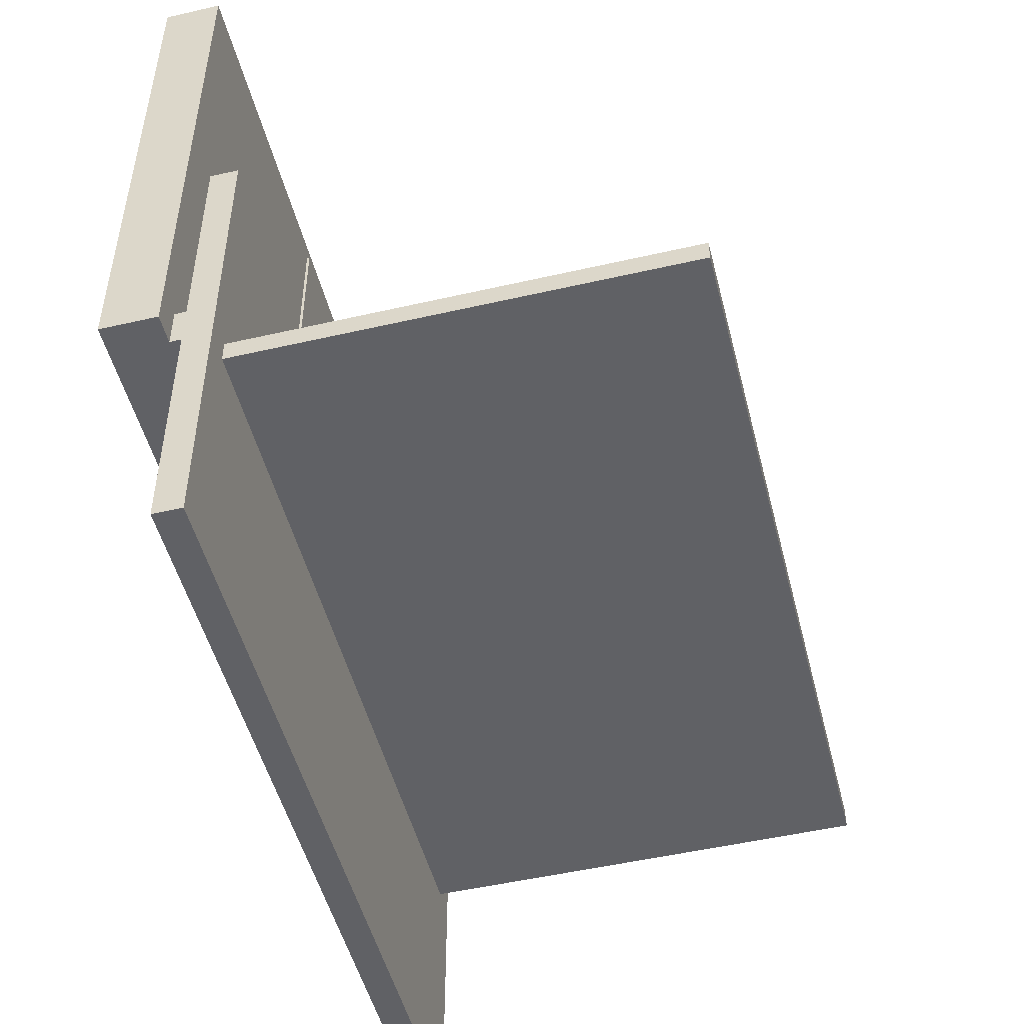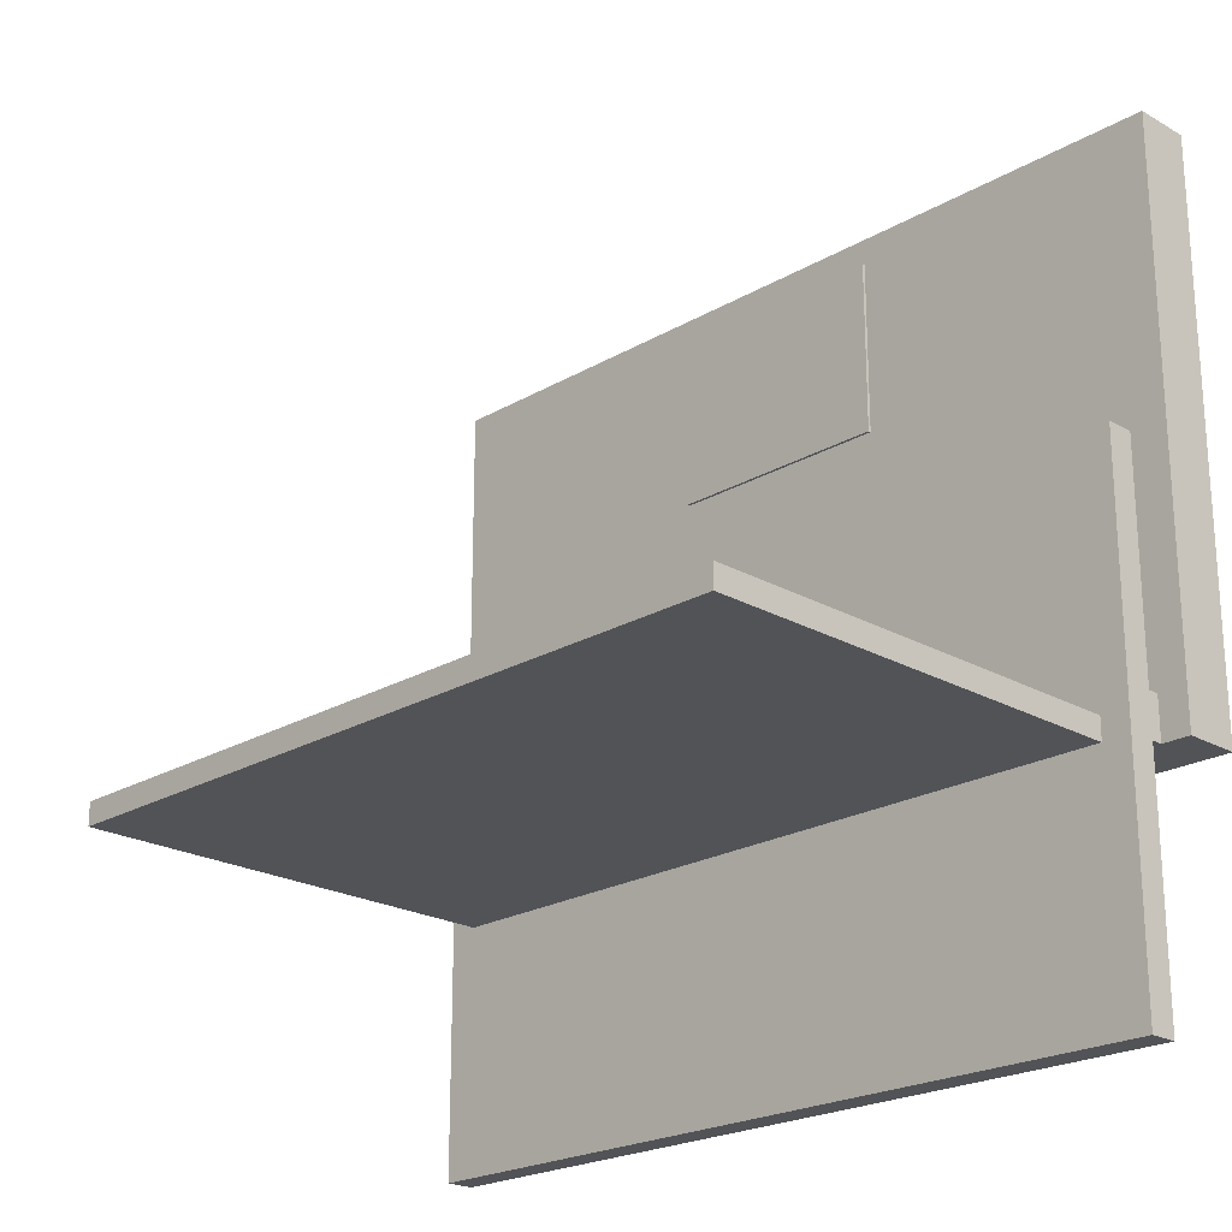
<metadata>
{"format":"obj","ext":"obj","renderer":"f3d","projection":"perspective","resolution":1024,"background":"white","views":[{"elev":-50.1,"azim":104.2,"up":"+Z"},{"elev":-22.1,"azim":-134.6,"up":"+Z"}]}
</metadata>
<code>
v -15 0 -10
v 15 0 -10
v 15 0 10
v -15 0 10
v -15 2 -10
v 15 2 -10
v 15 2 10
v -15 2 10
v -14 2 -10
v 14 2 -10
v 14 2 -8.5
v -14 2 -8.5
v -14 3 -10
v 14 3 -10
v 14 3 -8.5
v -14 3 -8.5
v -13 3 -10.05
v 13 3 -10.05
v 13 3 -9.25
v -13 3 -9.25
v -13 19 -10.05
v 13 19 -10.05
v 13 19 -9.25
v -13 19 -9.25
v -14 2.4 -18.5
v 14 2.4 -18.5
v 14 2.4 -0.5
v -14 2.4 -0.5
v -14 3.4 -18.5
v 14 3.4 -18.5
v 14 3.4 -0.5
v -14 3.4 -0.5
v -6.4 2.1 -4.4
v -5.6 2.1 -4.4
v -5.6 2.1 -3.6
v -6.4 2.1 -3.6
v -6.4 2.25 -4.4
v -5.6 2.25 -4.4
v -5.6 2.25 -3.6
v -6.4 2.25 -3.6
v -5.4 2.1 -4.4
v -4.6 2.1 -4.4
v -4.6 2.1 -3.6
v -5.4 2.1 -3.6
v -5.4 2.25 -4.4
v -4.6 2.25 -4.4
v -4.6 2.25 -3.6
v -5.4 2.25 -3.6
v -4.4 2.1 -4.4
v -3.6 2.1 -4.4
v -3.6 2.1 -3.6
v -4.4 2.1 -3.6
v -4.4 2.25 -4.4
v -3.6 2.25 -4.4
v -3.6 2.25 -3.6
v -4.4 2.25 -3.6
v -3.4 2.1 -4.4
v -2.6 2.1 -4.4
v -2.6 2.1 -3.6
v -3.4 2.1 -3.6
v -3.4 2.25 -4.4
v -2.6 2.25 -4.4
v -2.6 2.25 -3.6
v -3.4 2.25 -3.6
v -2.4 2.1 -4.4
v -1.6 2.1 -4.4
v -1.6 2.1 -3.6
v -2.4 2.1 -3.6
v -2.4 2.25 -4.4
v -1.6 2.25 -4.4
v -1.6 2.25 -3.6
v -2.4 2.25 -3.6
v -1.4 2.1 -4.4
v -0.6 2.1 -4.4
v -0.6 2.1 -3.6
v -1.4 2.1 -3.6
v -1.4 2.25 -4.4
v -0.6 2.25 -4.4
v -0.6 2.25 -3.6
v -1.4 2.25 -3.6
v -0.4 2.1 -4.4
v 0.4 2.1 -4.4
v 0.4 2.1 -3.6
v -0.4 2.1 -3.6
v -0.4 2.25 -4.4
v 0.4 2.25 -4.4
v 0.4 2.25 -3.6
v -0.4 2.25 -3.6
v 0.6 2.1 -4.4
v 1.4 2.1 -4.4
v 1.4 2.1 -3.6
v 0.6 2.1 -3.6
v 0.6 2.25 -4.4
v 1.4 2.25 -4.4
v 1.4 2.25 -3.6
v 0.6 2.25 -3.6
v 1.6 2.1 -4.4
v 2.4 2.1 -4.4
v 2.4 2.1 -3.6
v 1.6 2.1 -3.6
v 1.6 2.25 -4.4
v 2.4 2.25 -4.4
v 2.4 2.25 -3.6
v 1.6 2.25 -3.6
v 2.6 2.1 -4.4
v 3.4 2.1 -4.4
v 3.4 2.1 -3.6
v 2.6 2.1 -3.6
v 2.6 2.25 -4.4
v 3.4 2.25 -4.4
v 3.4 2.25 -3.6
v 2.6 2.25 -3.6
v 3.6 2.1 -4.4
v 4.4 2.1 -4.4
v 4.4 2.1 -3.6
v 3.6 2.1 -3.6
v 3.6 2.25 -4.4
v 4.4 2.25 -4.4
v 4.4 2.25 -3.6
v 3.6 2.25 -3.6
v 4.6 2.1 -4.4
v 5.4 2.1 -4.4
v 5.4 2.1 -3.6
v 4.6 2.1 -3.6
v 4.6 2.25 -4.4
v 5.4 2.25 -4.4
v 5.4 2.25 -3.6
v 4.6 2.25 -3.6
v -6.4 2.1 -3.4
v -5.6 2.1 -3.4
v -5.6 2.1 -2.6
v -6.4 2.1 -2.6
v -6.4 2.25 -3.4
v -5.6 2.25 -3.4
v -5.6 2.25 -2.6
v -6.4 2.25 -2.6
v -5.4 2.1 -3.4
v -4.6 2.1 -3.4
v -4.6 2.1 -2.6
v -5.4 2.1 -2.6
v -5.4 2.25 -3.4
v -4.6 2.25 -3.4
v -4.6 2.25 -2.6
v -5.4 2.25 -2.6
v -4.4 2.1 -3.4
v -3.6 2.1 -3.4
v -3.6 2.1 -2.6
v -4.4 2.1 -2.6
v -4.4 2.25 -3.4
v -3.6 2.25 -3.4
v -3.6 2.25 -2.6
v -4.4 2.25 -2.6
v -3.4 2.1 -3.4
v -2.6 2.1 -3.4
v -2.6 2.1 -2.6
v -3.4 2.1 -2.6
v -3.4 2.25 -3.4
v -2.6 2.25 -3.4
v -2.6 2.25 -2.6
v -3.4 2.25 -2.6
v -2.4 2.1 -3.4
v -1.6 2.1 -3.4
v -1.6 2.1 -2.6
v -2.4 2.1 -2.6
v -2.4 2.25 -3.4
v -1.6 2.25 -3.4
v -1.6 2.25 -2.6
v -2.4 2.25 -2.6
v -1.4 2.1 -3.4
v -0.6 2.1 -3.4
v -0.6 2.1 -2.6
v -1.4 2.1 -2.6
v -1.4 2.25 -3.4
v -0.6 2.25 -3.4
v -0.6 2.25 -2.6
v -1.4 2.25 -2.6
v -0.4 2.1 -3.4
v 0.4 2.1 -3.4
v 0.4 2.1 -2.6
v -0.4 2.1 -2.6
v -0.4 2.25 -3.4
v 0.4 2.25 -3.4
v 0.4 2.25 -2.6
v -0.4 2.25 -2.6
v 0.6 2.1 -3.4
v 1.4 2.1 -3.4
v 1.4 2.1 -2.6
v 0.6 2.1 -2.6
v 0.6 2.25 -3.4
v 1.4 2.25 -3.4
v 1.4 2.25 -2.6
v 0.6 2.25 -2.6
v 1.6 2.1 -3.4
v 2.4 2.1 -3.4
v 2.4 2.1 -2.6
v 1.6 2.1 -2.6
v 1.6 2.25 -3.4
v 2.4 2.25 -3.4
v 2.4 2.25 -2.6
v 1.6 2.25 -2.6
v 2.6 2.1 -3.4
v 3.4 2.1 -3.4
v 3.4 2.1 -2.6
v 2.6 2.1 -2.6
v 2.6 2.25 -3.4
v 3.4 2.25 -3.4
v 3.4 2.25 -2.6
v 2.6 2.25 -2.6
v 3.6 2.1 -3.4
v 4.4 2.1 -3.4
v 4.4 2.1 -2.6
v 3.6 2.1 -2.6
v 3.6 2.25 -3.4
v 4.4 2.25 -3.4
v 4.4 2.25 -2.6
v 3.6 2.25 -2.6
v 4.6 2.1 -3.4
v 5.4 2.1 -3.4
v 5.4 2.1 -2.6
v 4.6 2.1 -2.6
v 4.6 2.25 -3.4
v 5.4 2.25 -3.4
v 5.4 2.25 -2.6
v 4.6 2.25 -2.6
v -6.4 2.1 -2.4
v -5.6 2.1 -2.4
v -5.6 2.1 -1.6
v -6.4 2.1 -1.6
v -6.4 2.25 -2.4
v -5.6 2.25 -2.4
v -5.6 2.25 -1.6
v -6.4 2.25 -1.6
v -5.4 2.1 -2.4
v -4.6 2.1 -2.4
v -4.6 2.1 -1.6
v -5.4 2.1 -1.6
v -5.4 2.25 -2.4
v -4.6 2.25 -2.4
v -4.6 2.25 -1.6
v -5.4 2.25 -1.6
v -4.4 2.1 -2.4
v -3.6 2.1 -2.4
v -3.6 2.1 -1.6
v -4.4 2.1 -1.6
v -4.4 2.25 -2.4
v -3.6 2.25 -2.4
v -3.6 2.25 -1.6
v -4.4 2.25 -1.6
v -3.4 2.1 -2.4
v -2.6 2.1 -2.4
v -2.6 2.1 -1.6
v -3.4 2.1 -1.6
v -3.4 2.25 -2.4
v -2.6 2.25 -2.4
v -2.6 2.25 -1.6
v -3.4 2.25 -1.6
v -2.4 2.1 -2.4
v -1.6 2.1 -2.4
v -1.6 2.1 -1.6
v -2.4 2.1 -1.6
v -2.4 2.25 -2.4
v -1.6 2.25 -2.4
v -1.6 2.25 -1.6
v -2.4 2.25 -1.6
v -1.4 2.1 -2.4
v -0.6 2.1 -2.4
v -0.6 2.1 -1.6
v -1.4 2.1 -1.6
v -1.4 2.25 -2.4
v -0.6 2.25 -2.4
v -0.6 2.25 -1.6
v -1.4 2.25 -1.6
v -0.4 2.1 -2.4
v 0.4 2.1 -2.4
v 0.4 2.1 -1.6
v -0.4 2.1 -1.6
v -0.4 2.25 -2.4
v 0.4 2.25 -2.4
v 0.4 2.25 -1.6
v -0.4 2.25 -1.6
v 0.6 2.1 -2.4
v 1.4 2.1 -2.4
v 1.4 2.1 -1.6
v 0.6 2.1 -1.6
v 0.6 2.25 -2.4
v 1.4 2.25 -2.4
v 1.4 2.25 -1.6
v 0.6 2.25 -1.6
v 1.6 2.1 -2.4
v 2.4 2.1 -2.4
v 2.4 2.1 -1.6
v 1.6 2.1 -1.6
v 1.6 2.25 -2.4
v 2.4 2.25 -2.4
v 2.4 2.25 -1.6
v 1.6 2.25 -1.6
v 2.6 2.1 -2.4
v 3.4 2.1 -2.4
v 3.4 2.1 -1.6
v 2.6 2.1 -1.6
v 2.6 2.25 -2.4
v 3.4 2.25 -2.4
v 3.4 2.25 -1.6
v 2.6 2.25 -1.6
v 3.6 2.1 -2.4
v 4.4 2.1 -2.4
v 4.4 2.1 -1.6
v 3.6 2.1 -1.6
v 3.6 2.25 -2.4
v 4.4 2.25 -2.4
v 4.4 2.25 -1.6
v 3.6 2.25 -1.6
v 4.6 2.1 -2.4
v 5.4 2.1 -2.4
v 5.4 2.1 -1.6
v 4.6 2.1 -1.6
v 4.6 2.25 -2.4
v 5.4 2.25 -2.4
v 5.4 2.25 -1.6
v 4.6 2.25 -1.6
v -6.4 2.1 -1.4
v -5.6 2.1 -1.4
v -5.6 2.1 -0.6
v -6.4 2.1 -0.6
v -6.4 2.25 -1.4
v -5.6 2.25 -1.4
v -5.6 2.25 -0.6
v -6.4 2.25 -0.6
v -5.4 2.1 -1.4
v -4.6 2.1 -1.4
v -4.6 2.1 -0.6
v -5.4 2.1 -0.6
v -5.4 2.25 -1.4
v -4.6 2.25 -1.4
v -4.6 2.25 -0.6
v -5.4 2.25 -0.6
v -4.4 2.1 -1.4
v -3.6 2.1 -1.4
v -3.6 2.1 -0.6
v -4.4 2.1 -0.6
v -4.4 2.25 -1.4
v -3.6 2.25 -1.4
v -3.6 2.25 -0.6
v -4.4 2.25 -0.6
v -3.4 2.1 -1.4
v -2.6 2.1 -1.4
v -2.6 2.1 -0.6
v -3.4 2.1 -0.6
v -3.4 2.25 -1.4
v -2.6 2.25 -1.4
v -2.6 2.25 -0.6
v -3.4 2.25 -0.6
v -2.4 2.1 -1.4
v -1.6 2.1 -1.4
v -1.6 2.1 -0.6
v -2.4 2.1 -0.6
v -2.4 2.25 -1.4
v -1.6 2.25 -1.4
v -1.6 2.25 -0.6
v -2.4 2.25 -0.6
v -1.4 2.1 -1.4
v -0.6 2.1 -1.4
v -0.6 2.1 -0.6
v -1.4 2.1 -0.6
v -1.4 2.25 -1.4
v -0.6 2.25 -1.4
v -0.6 2.25 -0.6
v -1.4 2.25 -0.6
v -0.4 2.1 -1.4
v 0.4 2.1 -1.4
v 0.4 2.1 -0.6
v -0.4 2.1 -0.6
v -0.4 2.25 -1.4
v 0.4 2.25 -1.4
v 0.4 2.25 -0.6
v -0.4 2.25 -0.6
v 0.6 2.1 -1.4
v 1.4 2.1 -1.4
v 1.4 2.1 -0.6
v 0.6 2.1 -0.6
v 0.6 2.25 -1.4
v 1.4 2.25 -1.4
v 1.4 2.25 -0.6
v 0.6 2.25 -0.6
v 1.6 2.1 -1.4
v 2.4 2.1 -1.4
v 2.4 2.1 -0.6
v 1.6 2.1 -0.6
v 1.6 2.25 -1.4
v 2.4 2.25 -1.4
v 2.4 2.25 -0.6
v 1.6 2.25 -0.6
v 2.6 2.1 -1.4
v 3.4 2.1 -1.4
v 3.4 2.1 -0.6
v 2.6 2.1 -0.6
v 2.6 2.25 -1.4
v 3.4 2.25 -1.4
v 3.4 2.25 -0.6
v 2.6 2.25 -0.6
v 3.6 2.1 -1.4
v 4.4 2.1 -1.4
v 4.4 2.1 -0.6
v 3.6 2.1 -0.6
v 3.6 2.25 -1.4
v 4.4 2.25 -1.4
v 4.4 2.25 -0.6
v 3.6 2.25 -0.6
v 4.6 2.1 -1.4
v 5.4 2.1 -1.4
v 5.4 2.1 -0.6
v 4.6 2.1 -0.6
v 4.6 2.25 -1.4
v 5.4 2.25 -1.4
v 5.4 2.25 -0.6
v 4.6 2.25 -0.6
v -4 2.1 3
v 4 2.1 3
v 4 2.1 9
v -4 2.1 9
v -4 2.2 3
v 4 2.2 3
v 4 2.2 9
v -4 2.2 9
f 1 2 6
f 1 6 5
f 3 4 8
f 3 8 7
f 4 1 5
f 4 5 8
f 2 3 7
f 2 7 6
f 5 6 7
f 5 7 8
f 4 3 2
f 4 2 1
f 9 10 14
f 9 14 13
f 11 12 16
f 11 16 15
f 12 9 13
f 12 13 16
f 10 11 15
f 10 15 14
f 13 14 15
f 13 15 16
f 12 11 10
f 12 10 9
f 17 18 22
f 17 22 21
f 19 20 24
f 19 24 23
f 20 17 21
f 20 21 24
f 18 19 23
f 18 23 22
f 21 22 23
f 21 23 24
f 20 19 18
f 20 18 17
f 25 26 30
f 25 30 29
f 27 28 32
f 27 32 31
f 28 25 29
f 28 29 32
f 26 27 31
f 26 31 30
f 29 30 31
f 29 31 32
f 28 27 26
f 28 26 25
f 33 34 38
f 33 38 37
f 35 36 40
f 35 40 39
f 36 33 37
f 36 37 40
f 34 35 39
f 34 39 38
f 37 38 39
f 37 39 40
f 36 35 34
f 36 34 33
f 41 42 46
f 41 46 45
f 43 44 48
f 43 48 47
f 44 41 45
f 44 45 48
f 42 43 47
f 42 47 46
f 45 46 47
f 45 47 48
f 44 43 42
f 44 42 41
f 49 50 54
f 49 54 53
f 51 52 56
f 51 56 55
f 52 49 53
f 52 53 56
f 50 51 55
f 50 55 54
f 53 54 55
f 53 55 56
f 52 51 50
f 52 50 49
f 57 58 62
f 57 62 61
f 59 60 64
f 59 64 63
f 60 57 61
f 60 61 64
f 58 59 63
f 58 63 62
f 61 62 63
f 61 63 64
f 60 59 58
f 60 58 57
f 65 66 70
f 65 70 69
f 67 68 72
f 67 72 71
f 68 65 69
f 68 69 72
f 66 67 71
f 66 71 70
f 69 70 71
f 69 71 72
f 68 67 66
f 68 66 65
f 73 74 78
f 73 78 77
f 75 76 80
f 75 80 79
f 76 73 77
f 76 77 80
f 74 75 79
f 74 79 78
f 77 78 79
f 77 79 80
f 76 75 74
f 76 74 73
f 81 82 86
f 81 86 85
f 83 84 88
f 83 88 87
f 84 81 85
f 84 85 88
f 82 83 87
f 82 87 86
f 85 86 87
f 85 87 88
f 84 83 82
f 84 82 81
f 89 90 94
f 89 94 93
f 91 92 96
f 91 96 95
f 92 89 93
f 92 93 96
f 90 91 95
f 90 95 94
f 93 94 95
f 93 95 96
f 92 91 90
f 92 90 89
f 97 98 102
f 97 102 101
f 99 100 104
f 99 104 103
f 100 97 101
f 100 101 104
f 98 99 103
f 98 103 102
f 101 102 103
f 101 103 104
f 100 99 98
f 100 98 97
f 105 106 110
f 105 110 109
f 107 108 112
f 107 112 111
f 108 105 109
f 108 109 112
f 106 107 111
f 106 111 110
f 109 110 111
f 109 111 112
f 108 107 106
f 108 106 105
f 113 114 118
f 113 118 117
f 115 116 120
f 115 120 119
f 116 113 117
f 116 117 120
f 114 115 119
f 114 119 118
f 117 118 119
f 117 119 120
f 116 115 114
f 116 114 113
f 121 122 126
f 121 126 125
f 123 124 128
f 123 128 127
f 124 121 125
f 124 125 128
f 122 123 127
f 122 127 126
f 125 126 127
f 125 127 128
f 124 123 122
f 124 122 121
f 129 130 134
f 129 134 133
f 131 132 136
f 131 136 135
f 132 129 133
f 132 133 136
f 130 131 135
f 130 135 134
f 133 134 135
f 133 135 136
f 132 131 130
f 132 130 129
f 137 138 142
f 137 142 141
f 139 140 144
f 139 144 143
f 140 137 141
f 140 141 144
f 138 139 143
f 138 143 142
f 141 142 143
f 141 143 144
f 140 139 138
f 140 138 137
f 145 146 150
f 145 150 149
f 147 148 152
f 147 152 151
f 148 145 149
f 148 149 152
f 146 147 151
f 146 151 150
f 149 150 151
f 149 151 152
f 148 147 146
f 148 146 145
f 153 154 158
f 153 158 157
f 155 156 160
f 155 160 159
f 156 153 157
f 156 157 160
f 154 155 159
f 154 159 158
f 157 158 159
f 157 159 160
f 156 155 154
f 156 154 153
f 161 162 166
f 161 166 165
f 163 164 168
f 163 168 167
f 164 161 165
f 164 165 168
f 162 163 167
f 162 167 166
f 165 166 167
f 165 167 168
f 164 163 162
f 164 162 161
f 169 170 174
f 169 174 173
f 171 172 176
f 171 176 175
f 172 169 173
f 172 173 176
f 170 171 175
f 170 175 174
f 173 174 175
f 173 175 176
f 172 171 170
f 172 170 169
f 177 178 182
f 177 182 181
f 179 180 184
f 179 184 183
f 180 177 181
f 180 181 184
f 178 179 183
f 178 183 182
f 181 182 183
f 181 183 184
f 180 179 178
f 180 178 177
f 185 186 190
f 185 190 189
f 187 188 192
f 187 192 191
f 188 185 189
f 188 189 192
f 186 187 191
f 186 191 190
f 189 190 191
f 189 191 192
f 188 187 186
f 188 186 185
f 193 194 198
f 193 198 197
f 195 196 200
f 195 200 199
f 196 193 197
f 196 197 200
f 194 195 199
f 194 199 198
f 197 198 199
f 197 199 200
f 196 195 194
f 196 194 193
f 201 202 206
f 201 206 205
f 203 204 208
f 203 208 207
f 204 201 205
f 204 205 208
f 202 203 207
f 202 207 206
f 205 206 207
f 205 207 208
f 204 203 202
f 204 202 201
f 209 210 214
f 209 214 213
f 211 212 216
f 211 216 215
f 212 209 213
f 212 213 216
f 210 211 215
f 210 215 214
f 213 214 215
f 213 215 216
f 212 211 210
f 212 210 209
f 217 218 222
f 217 222 221
f 219 220 224
f 219 224 223
f 220 217 221
f 220 221 224
f 218 219 223
f 218 223 222
f 221 222 223
f 221 223 224
f 220 219 218
f 220 218 217
f 225 226 230
f 225 230 229
f 227 228 232
f 227 232 231
f 228 225 229
f 228 229 232
f 226 227 231
f 226 231 230
f 229 230 231
f 229 231 232
f 228 227 226
f 228 226 225
f 233 234 238
f 233 238 237
f 235 236 240
f 235 240 239
f 236 233 237
f 236 237 240
f 234 235 239
f 234 239 238
f 237 238 239
f 237 239 240
f 236 235 234
f 236 234 233
f 241 242 246
f 241 246 245
f 243 244 248
f 243 248 247
f 244 241 245
f 244 245 248
f 242 243 247
f 242 247 246
f 245 246 247
f 245 247 248
f 244 243 242
f 244 242 241
f 249 250 254
f 249 254 253
f 251 252 256
f 251 256 255
f 252 249 253
f 252 253 256
f 250 251 255
f 250 255 254
f 253 254 255
f 253 255 256
f 252 251 250
f 252 250 249
f 257 258 262
f 257 262 261
f 259 260 264
f 259 264 263
f 260 257 261
f 260 261 264
f 258 259 263
f 258 263 262
f 261 262 263
f 261 263 264
f 260 259 258
f 260 258 257
f 265 266 270
f 265 270 269
f 267 268 272
f 267 272 271
f 268 265 269
f 268 269 272
f 266 267 271
f 266 271 270
f 269 270 271
f 269 271 272
f 268 267 266
f 268 266 265
f 273 274 278
f 273 278 277
f 275 276 280
f 275 280 279
f 276 273 277
f 276 277 280
f 274 275 279
f 274 279 278
f 277 278 279
f 277 279 280
f 276 275 274
f 276 274 273
f 281 282 286
f 281 286 285
f 283 284 288
f 283 288 287
f 284 281 285
f 284 285 288
f 282 283 287
f 282 287 286
f 285 286 287
f 285 287 288
f 284 283 282
f 284 282 281
f 289 290 294
f 289 294 293
f 291 292 296
f 291 296 295
f 292 289 293
f 292 293 296
f 290 291 295
f 290 295 294
f 293 294 295
f 293 295 296
f 292 291 290
f 292 290 289
f 297 298 302
f 297 302 301
f 299 300 304
f 299 304 303
f 300 297 301
f 300 301 304
f 298 299 303
f 298 303 302
f 301 302 303
f 301 303 304
f 300 299 298
f 300 298 297
f 305 306 310
f 305 310 309
f 307 308 312
f 307 312 311
f 308 305 309
f 308 309 312
f 306 307 311
f 306 311 310
f 309 310 311
f 309 311 312
f 308 307 306
f 308 306 305
f 313 314 318
f 313 318 317
f 315 316 320
f 315 320 319
f 316 313 317
f 316 317 320
f 314 315 319
f 314 319 318
f 317 318 319
f 317 319 320
f 316 315 314
f 316 314 313
f 321 322 326
f 321 326 325
f 323 324 328
f 323 328 327
f 324 321 325
f 324 325 328
f 322 323 327
f 322 327 326
f 325 326 327
f 325 327 328
f 324 323 322
f 324 322 321
f 329 330 334
f 329 334 333
f 331 332 336
f 331 336 335
f 332 329 333
f 332 333 336
f 330 331 335
f 330 335 334
f 333 334 335
f 333 335 336
f 332 331 330
f 332 330 329
f 337 338 342
f 337 342 341
f 339 340 344
f 339 344 343
f 340 337 341
f 340 341 344
f 338 339 343
f 338 343 342
f 341 342 343
f 341 343 344
f 340 339 338
f 340 338 337
f 345 346 350
f 345 350 349
f 347 348 352
f 347 352 351
f 348 345 349
f 348 349 352
f 346 347 351
f 346 351 350
f 349 350 351
f 349 351 352
f 348 347 346
f 348 346 345
f 353 354 358
f 353 358 357
f 355 356 360
f 355 360 359
f 356 353 357
f 356 357 360
f 354 355 359
f 354 359 358
f 357 358 359
f 357 359 360
f 356 355 354
f 356 354 353
f 361 362 366
f 361 366 365
f 363 364 368
f 363 368 367
f 364 361 365
f 364 365 368
f 362 363 367
f 362 367 366
f 365 366 367
f 365 367 368
f 364 363 362
f 364 362 361
f 369 370 374
f 369 374 373
f 371 372 376
f 371 376 375
f 372 369 373
f 372 373 376
f 370 371 375
f 370 375 374
f 373 374 375
f 373 375 376
f 372 371 370
f 372 370 369
f 377 378 382
f 377 382 381
f 379 380 384
f 379 384 383
f 380 377 381
f 380 381 384
f 378 379 383
f 378 383 382
f 381 382 383
f 381 383 384
f 380 379 378
f 380 378 377
f 385 386 390
f 385 390 389
f 387 388 392
f 387 392 391
f 388 385 389
f 388 389 392
f 386 387 391
f 386 391 390
f 389 390 391
f 389 391 392
f 388 387 386
f 388 386 385
f 393 394 398
f 393 398 397
f 395 396 400
f 395 400 399
f 396 393 397
f 396 397 400
f 394 395 399
f 394 399 398
f 397 398 399
f 397 399 400
f 396 395 394
f 396 394 393
f 401 402 406
f 401 406 405
f 403 404 408
f 403 408 407
f 404 401 405
f 404 405 408
f 402 403 407
f 402 407 406
f 405 406 407
f 405 407 408
f 404 403 402
f 404 402 401
f 409 410 414
f 409 414 413
f 411 412 416
f 411 416 415
f 412 409 413
f 412 413 416
f 410 411 415
f 410 415 414
f 413 414 415
f 413 415 416
f 412 411 410
f 412 410 409
f 417 418 422
f 417 422 421
f 419 420 424
f 419 424 423
f 420 417 421
f 420 421 424
f 418 419 423
f 418 423 422
f 421 422 423
f 421 423 424
f 420 419 418
f 420 418 417

</code>
